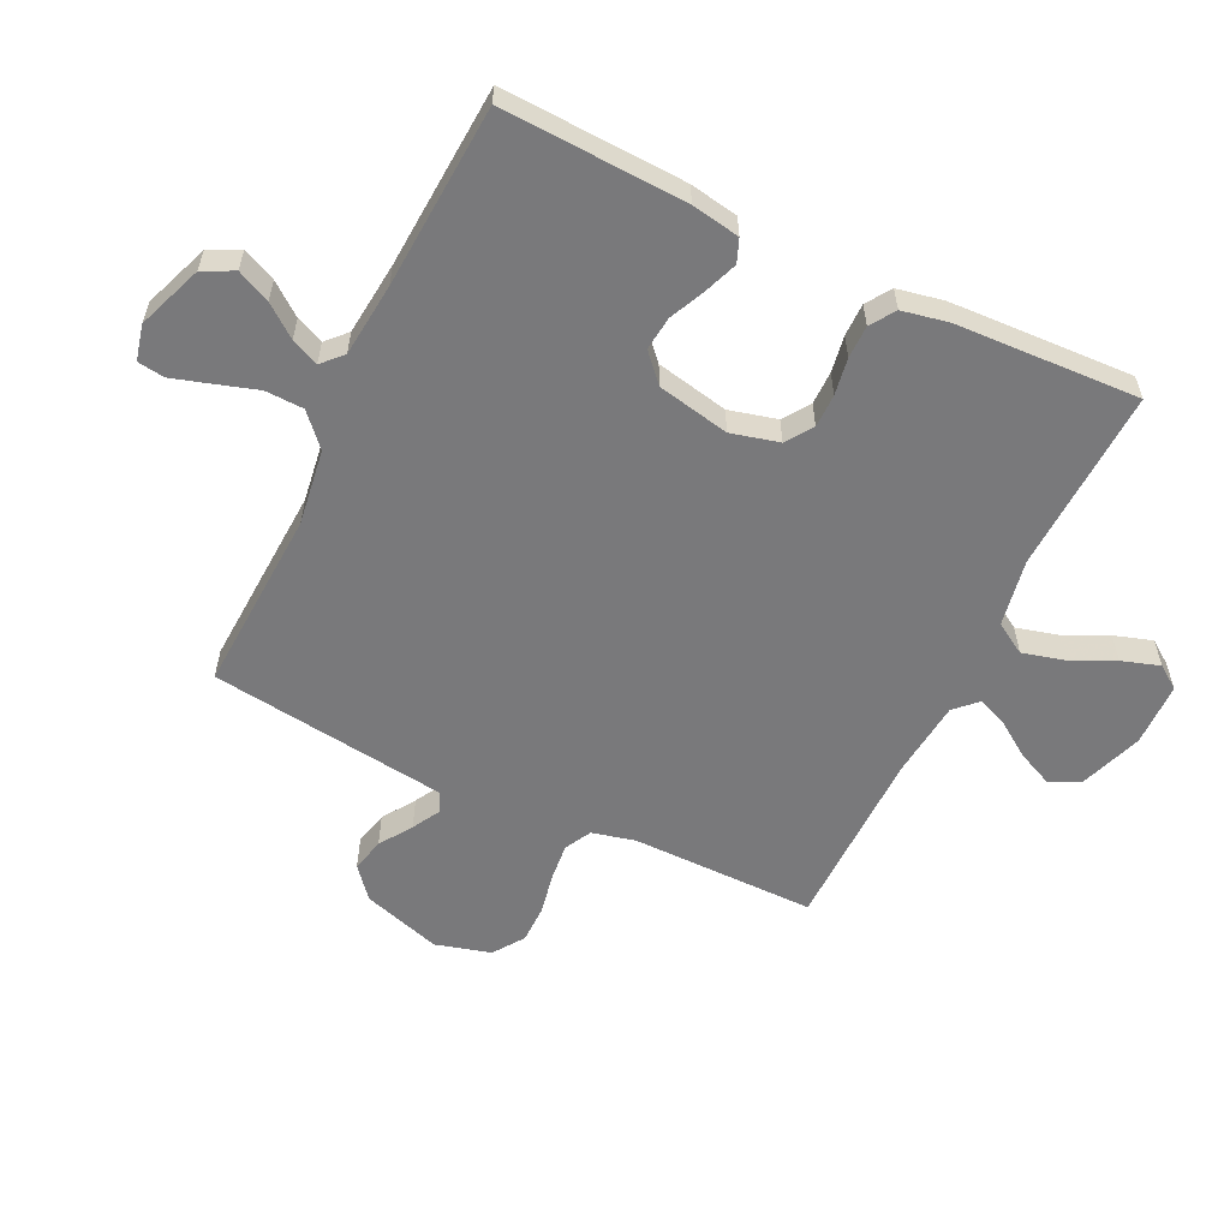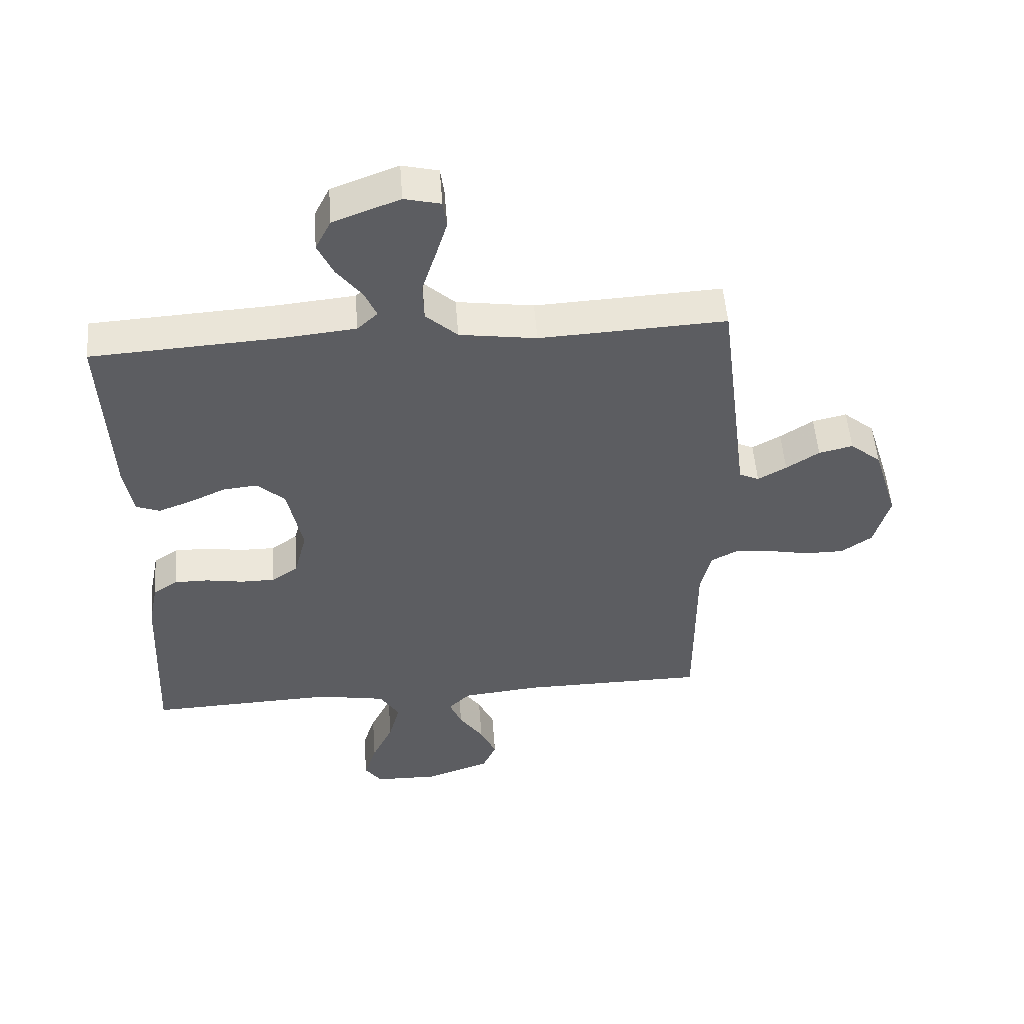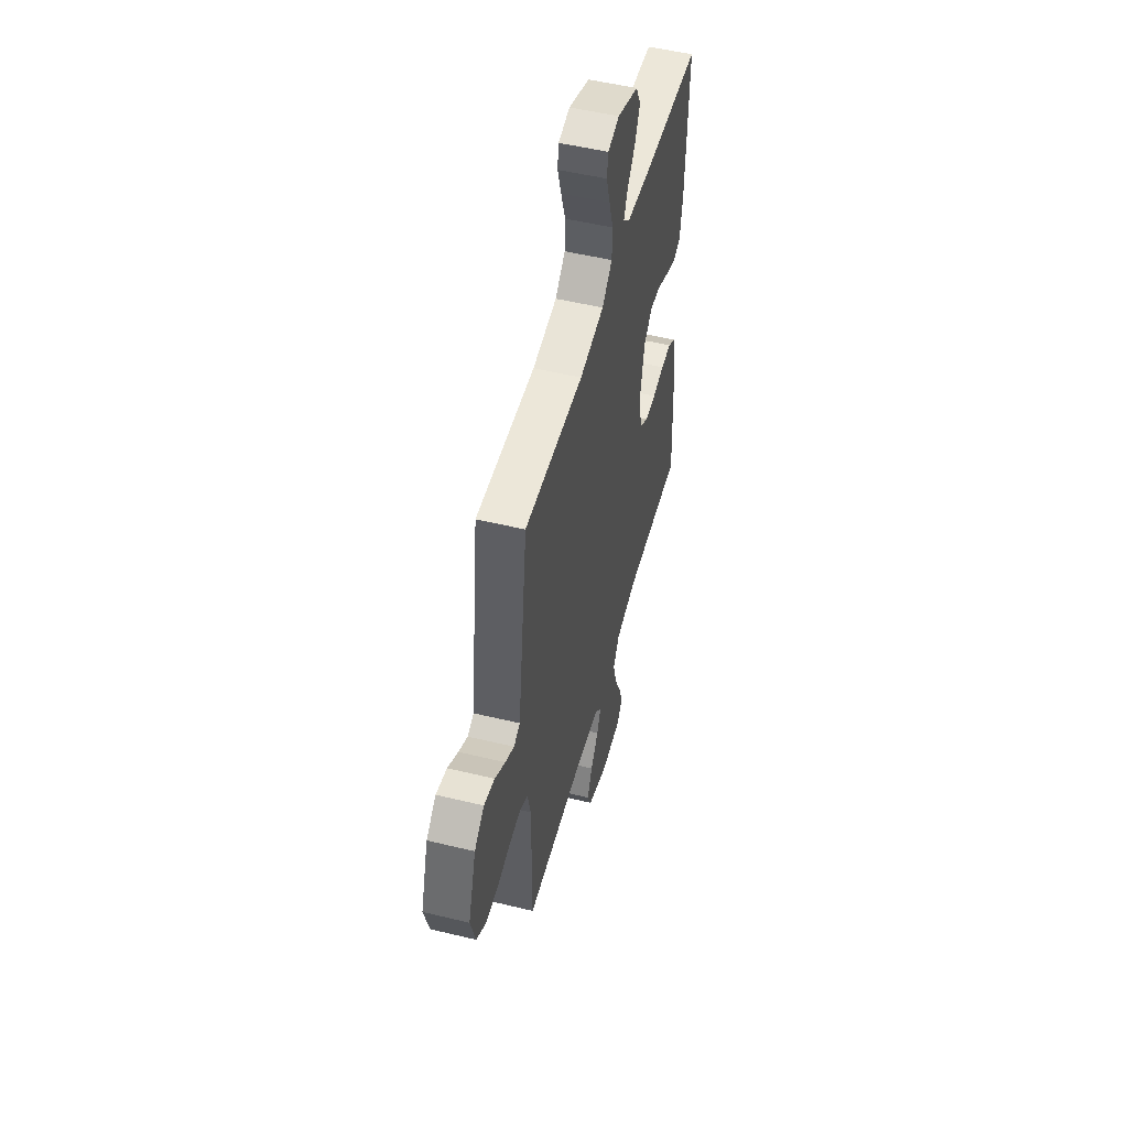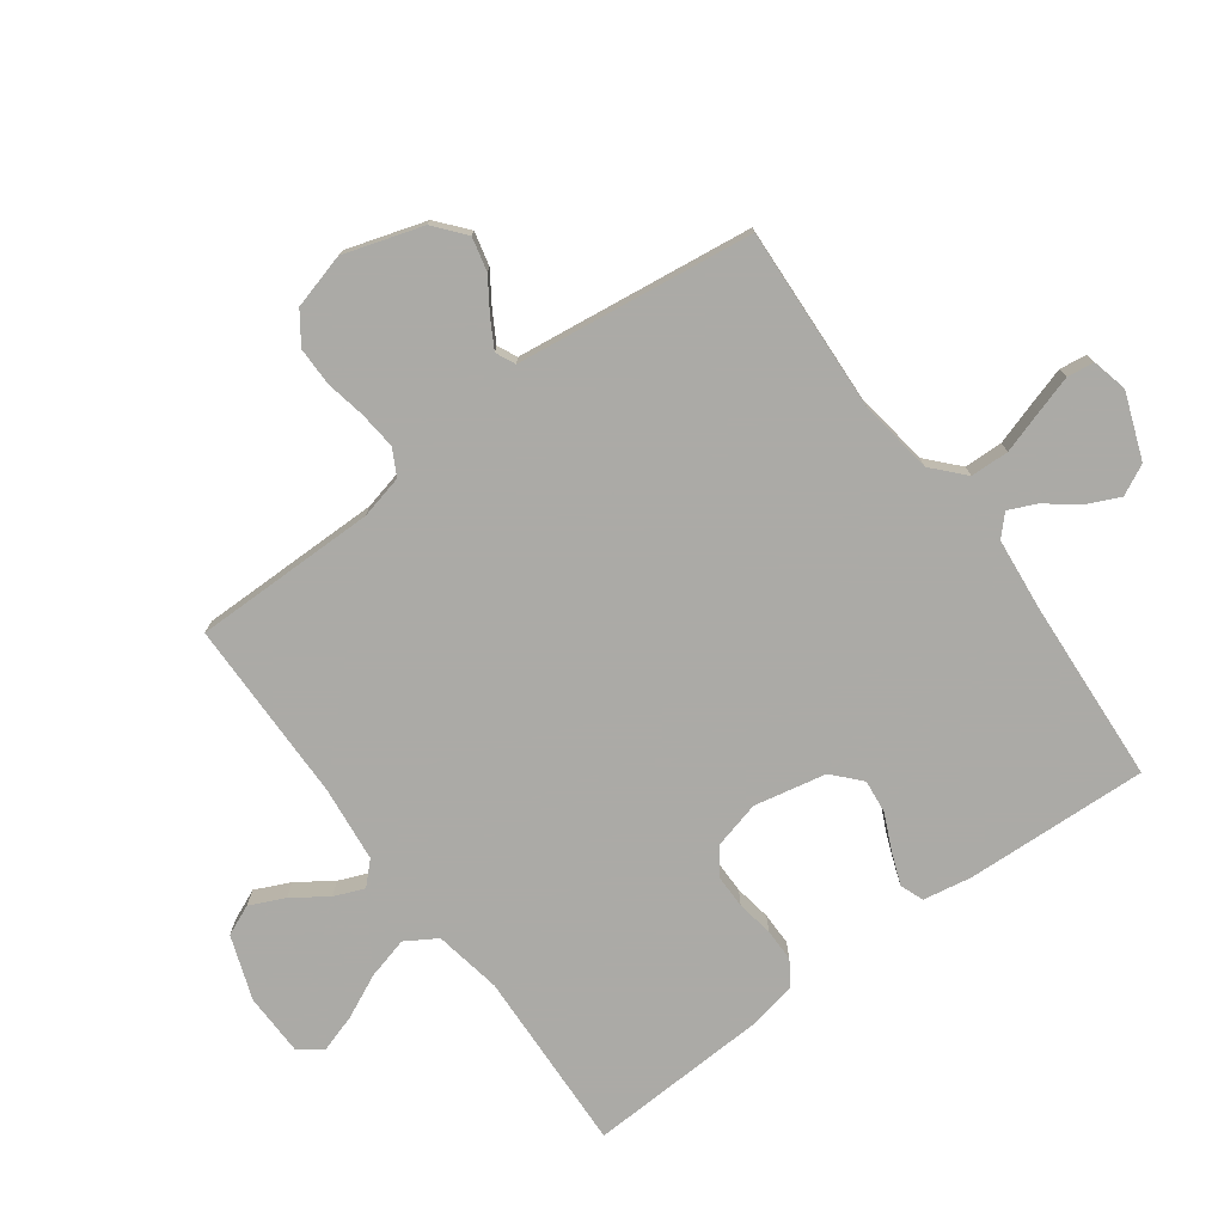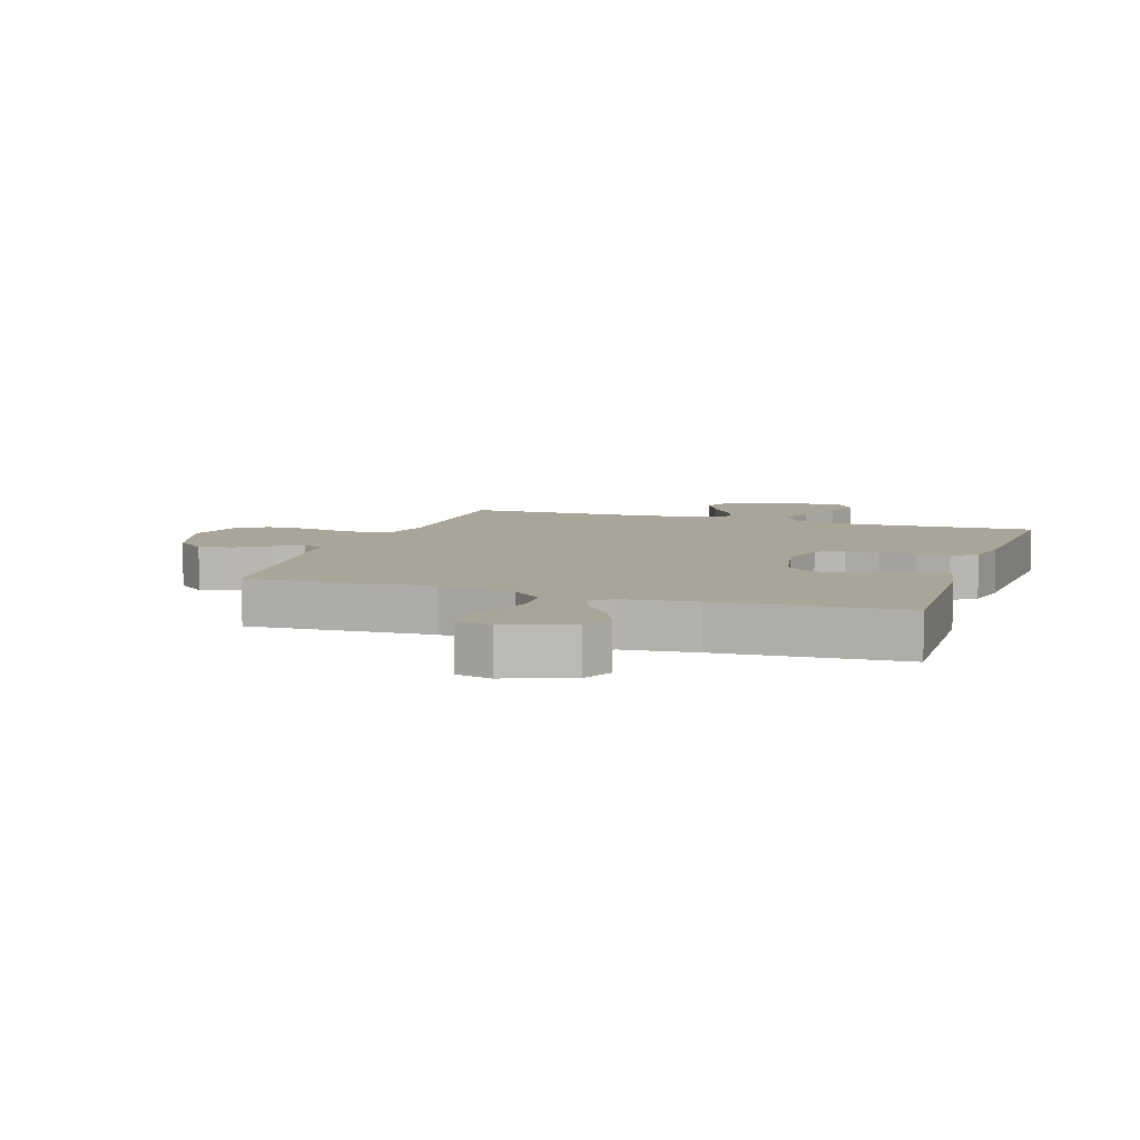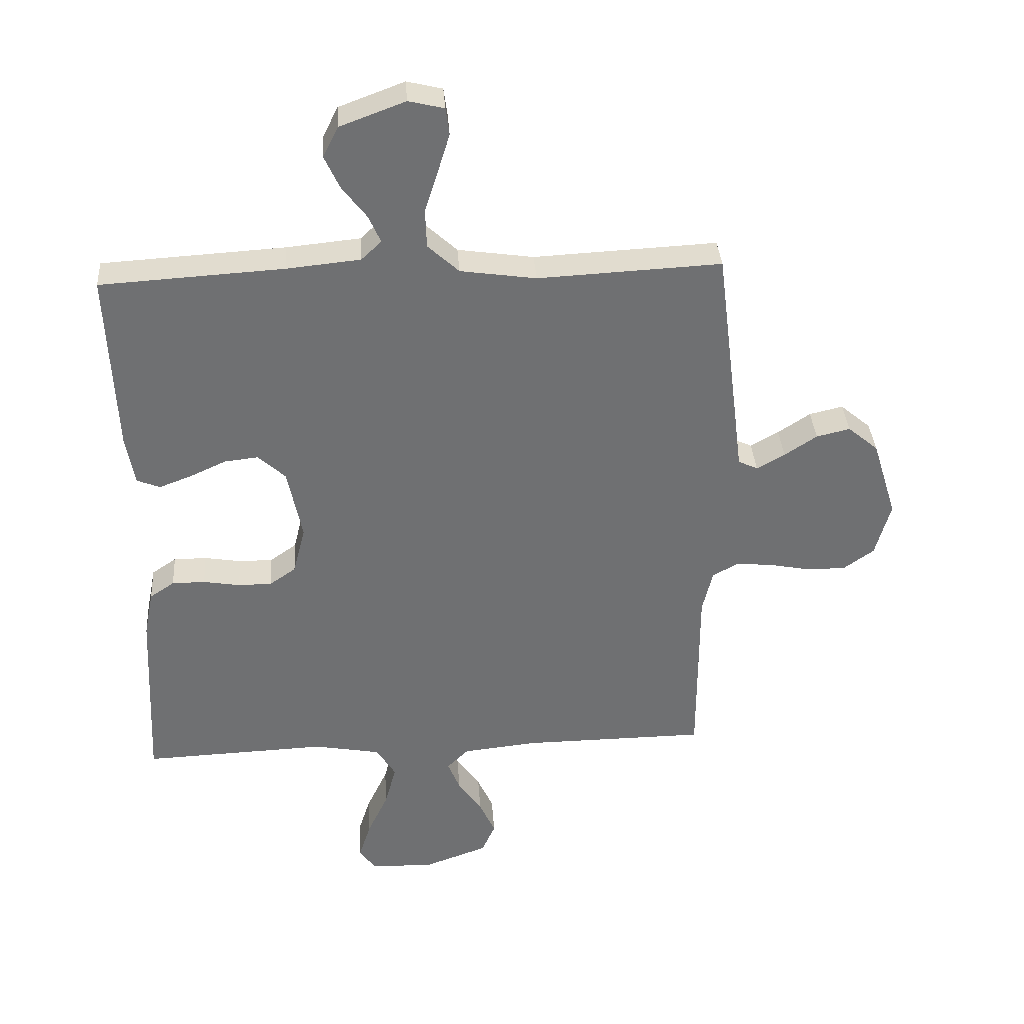
<metadata>
{"format":"obj","ext":"obj","renderer":"f3d","projection":"perspective","resolution":1024,"background":"white","views":[{"elev":-57.9,"azim":64.2,"up":"+Y"},{"elev":52.1,"azim":175.7,"up":"+Z"},{"elev":51.7,"azim":-75.3,"up":"+Z"},{"elev":-75.9,"azim":-53.8,"up":"+Y"},{"elev":7.4,"azim":18.4,"up":"+Y"},{"elev":35.5,"azim":176.1,"up":"+Z"}]}
</metadata>
<code>
v 0.5 0.07 0.5
v 0.487 0.07 0.2
v 0.473 0.07 0.121
v 0.435 0.07 0.106
v 0.382 0.07 0.126
v 0.323 0.07 0.153
v 0.268 0.07 0.159
v 0.223 0.07 0.118
v 0.199 0.07 0
v 0.219 0.07 -0.078
v 0.262 0.07 -0.108
v 0.317 0.07 -0.108
v 0.377 0.07 -0.098
v 0.431 0.07 -0.098
v 0.471 0.07 -0.125
v 0.486 0.07 -0.2
v 0.5 0.07 -0.5
v 0.2 0.07 -0.488
v 0.09 0.07 -0.508
v 0.059 0.07 -0.559
v 0.077 0.07 -0.627
v 0.111 0.07 -0.699
v 0.131 0.07 -0.761
v 0.104 0.07 -0.799
v 0 0.07 -0.801
v -0.104 0.07 -0.764
v -0.126 0.07 -0.714
v -0.1 0.07 -0.657
v -0.061 0.07 -0.6
v -0.041 0.07 -0.551
v -0.076 0.07 -0.516
v -0.2 0.07 -0.503
v -0.5 0.07 -0.5
v -0.5 0.07 -0.2
v -0.517 0.07 -0.129
v -0.56 0.07 -0.106
v -0.621 0.07 -0.112
v -0.687 0.07 -0.125
v -0.75 0.07 -0.125
v -0.8 0.07 -0.09
v -0.825 0.07 0
v -0.785 0.07 0.129
v -0.735 0.07 0.171
v -0.68 0.07 0.158
v -0.627 0.07 0.123
v -0.581 0.07 0.097
v -0.549 0.07 0.112
v -0.538 0.07 0.2
v -0.5 0.07 0.5
v -0.2 0.07 0.485
v -0.076 0.07 0.503
v -0.025 0.07 0.55
v -0.023 0.07 0.613
v -0.045 0.07 0.682
v -0.064 0.07 0.744
v -0.058 0.07 0.788
v 0 0.07 0.802
v 0.107 0.07 0.762
v 0.132 0.07 0.712
v 0.107 0.07 0.658
v 0.067 0.07 0.606
v 0.047 0.07 0.561
v 0.08 0.07 0.53
v 0.2 0.07 0.518
v 0.5 0 0.5
v 0.487 0 0.2
v 0.473 0 0.121
v 0.435 0 0.106
v 0.382 0 0.126
v 0.323 0 0.153
v 0.268 0 0.159
v 0.223 0 0.118
v 0.199 0 0
v 0.219 0 -0.078
v 0.262 0 -0.108
v 0.317 0 -0.108
v 0.377 0 -0.098
v 0.431 0 -0.098
v 0.471 0 -0.125
v 0.486 0 -0.2
v 0.5 0 -0.5
v 0.2 0 -0.488
v 0.09 0 -0.508
v 0.059 0 -0.559
v 0.077 0 -0.627
v 0.111 0 -0.699
v 0.131 0 -0.761
v 0.104 0 -0.799
v 0 0 -0.801
v -0.104 0 -0.764
v -0.126 0 -0.714
v -0.1 0 -0.657
v -0.061 0 -0.6
v -0.041 0 -0.551
v -0.076 0 -0.516
v -0.2 0 -0.503
v -0.5 0 -0.5
v -0.5 0 -0.2
v -0.517 0 -0.129
v -0.56 0 -0.106
v -0.621 0 -0.112
v -0.687 0 -0.125
v -0.75 0 -0.125
v -0.8 0 -0.09
v -0.825 0 0
v -0.785 0 0.129
v -0.735 0 0.171
v -0.68 0 0.158
v -0.627 0 0.123
v -0.581 0 0.097
v -0.549 0 0.112
v -0.538 0 0.2
v -0.5 0 0.5
v -0.2 0 0.485
v -0.076 0 0.503
v -0.025 0 0.55
v -0.023 0 0.613
v -0.045 0 0.682
v -0.064 0 0.744
v -0.058 0 0.788
v 0 0 0.802
v 0.107 0 0.762
v 0.132 0 0.712
v 0.107 0 0.658
v 0.067 0 0.606
v 0.047 0 0.561
v 0.08 0 0.53
v 0.2 0 0.518
f 59 60 61
f 58 59 61
f 57 58 61
f 56 57 61
f 55 56 61
f 54 55 61
f 53 54 61
f 52 53 61 62
f 51 52 62 63
f 47 48 49 50
f 47 50 51
f 43 44 45
f 42 43 45
f 41 42 45
f 40 41 45
f 39 40 45
f 38 39 45
f 37 38 45
f 36 37 45 46
f 35 36 46 47
f 32 33 34
f 51 63 64
f 47 51 64
f 35 47 64
f 34 35 64
f 32 34 64
f 31 32 64
f 27 28 29
f 26 27 29
f 25 26 29
f 24 25 29
f 23 24 29
f 22 23 29
f 21 22 29
f 16 17 18
f 15 16 18
f 14 15 18
f 13 14 18
f 12 13 18
f 11 12 18 19
f 10 11 19 20
f 4 5 6
f 3 4 6
f 2 3 6
f 1 2 6
f 64 1 6
f 64 6 7
f 30 31 64
f 20 21 29 30
f 9 10 20 30
f 8 9 30 64
f 7 8 64
f 125 124 123
f 125 123 122
f 125 122 121
f 125 121 120
f 125 120 119
f 125 119 118
f 125 118 117
f 126 125 117 116
f 127 126 116 115
f 114 113 112 111
f 115 114 111
f 109 108 107
f 109 107 106
f 109 106 105
f 109 105 104
f 109 104 103
f 109 103 102
f 109 102 101
f 110 109 101 100
f 111 110 100 99
f 98 97 96
f 128 127 115
f 128 115 111
f 128 111 99
f 128 99 98
f 128 98 96
f 128 96 95
f 93 92 91
f 93 91 90
f 93 90 89
f 93 89 88
f 93 88 87
f 93 87 86
f 93 86 85
f 82 81 80
f 82 80 79
f 82 79 78
f 82 78 77
f 82 77 76
f 83 82 76 75
f 84 83 75 74
f 70 69 68
f 70 68 67
f 70 67 66
f 70 66 65
f 70 65 128
f 71 70 128
f 128 95 94
f 94 93 85 84
f 94 84 74 73
f 128 94 73 72
f 128 72 71
f 1 65 66 2
f 2 66 67 3
f 3 67 68 4
f 4 68 69 5
f 5 69 70 6
f 6 70 71 7
f 7 71 72 8
f 8 72 73 9
f 9 73 74 10
f 10 74 75 11
f 11 75 76 12
f 12 76 77 13
f 13 77 78 14
f 14 78 79 15
f 15 79 80 16
f 16 80 81 17
f 17 81 82 18
f 18 82 83 19
f 19 83 84 20
f 20 84 85 21
f 21 85 86 22
f 22 86 87 23
f 23 87 88 24
f 24 88 89 25
f 25 89 90 26
f 26 90 91 27
f 27 91 92 28
f 28 92 93 29
f 29 93 94 30
f 30 94 95 31
f 31 95 96 32
f 32 96 97 33
f 33 97 98 34
f 34 98 99 35
f 35 99 100 36
f 36 100 101 37
f 37 101 102 38
f 38 102 103 39
f 39 103 104 40
f 40 104 105 41
f 41 105 106 42
f 42 106 107 43
f 43 107 108 44
f 44 108 109 45
f 45 109 110 46
f 46 110 111 47
f 47 111 112 48
f 48 112 113 49
f 49 113 114 50
f 50 114 115 51
f 51 115 116 52
f 52 116 117 53
f 53 117 118 54
f 54 118 119 55
f 55 119 120 56
f 56 120 121 57
f 57 121 122 58
f 58 122 123 59
f 59 123 124 60
f 60 124 125 61
f 61 125 126 62
f 62 126 127 63
f 63 127 128 64
f 64 128 65 1

</code>
